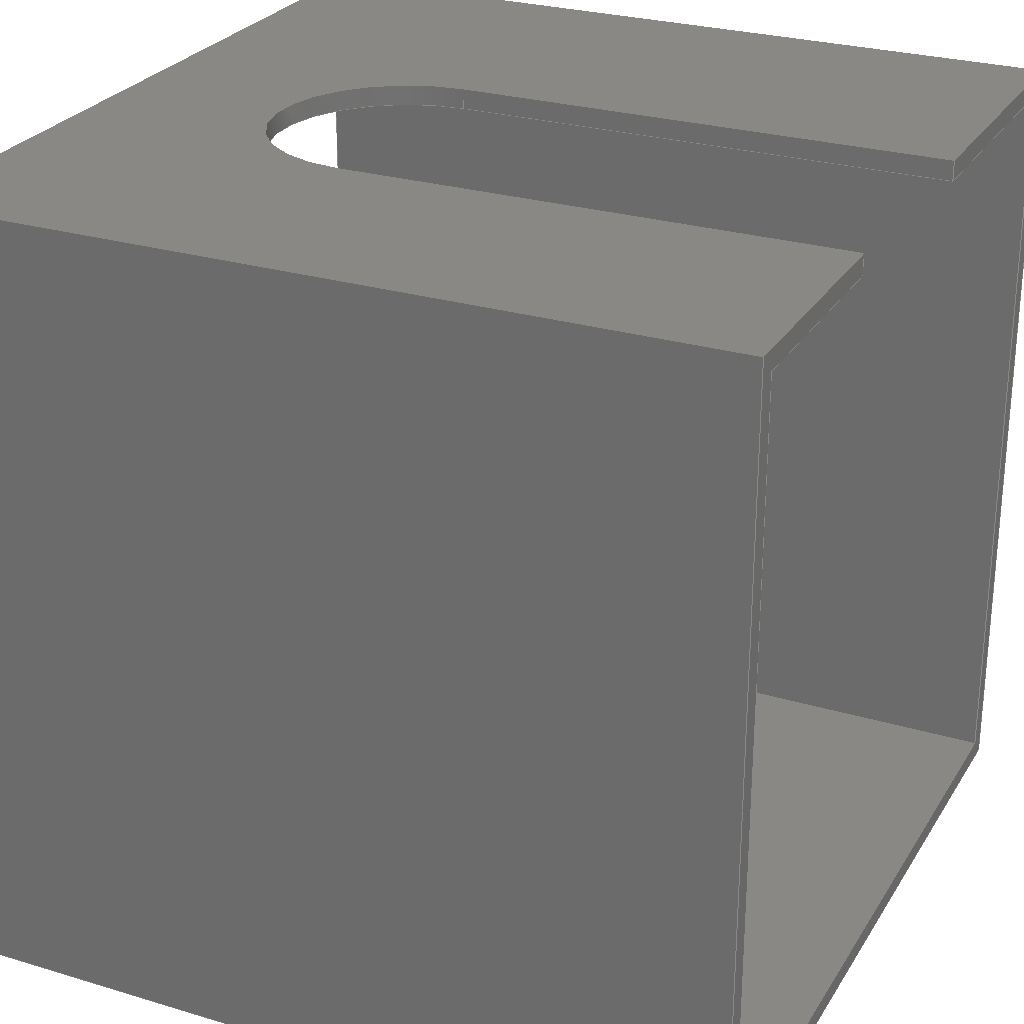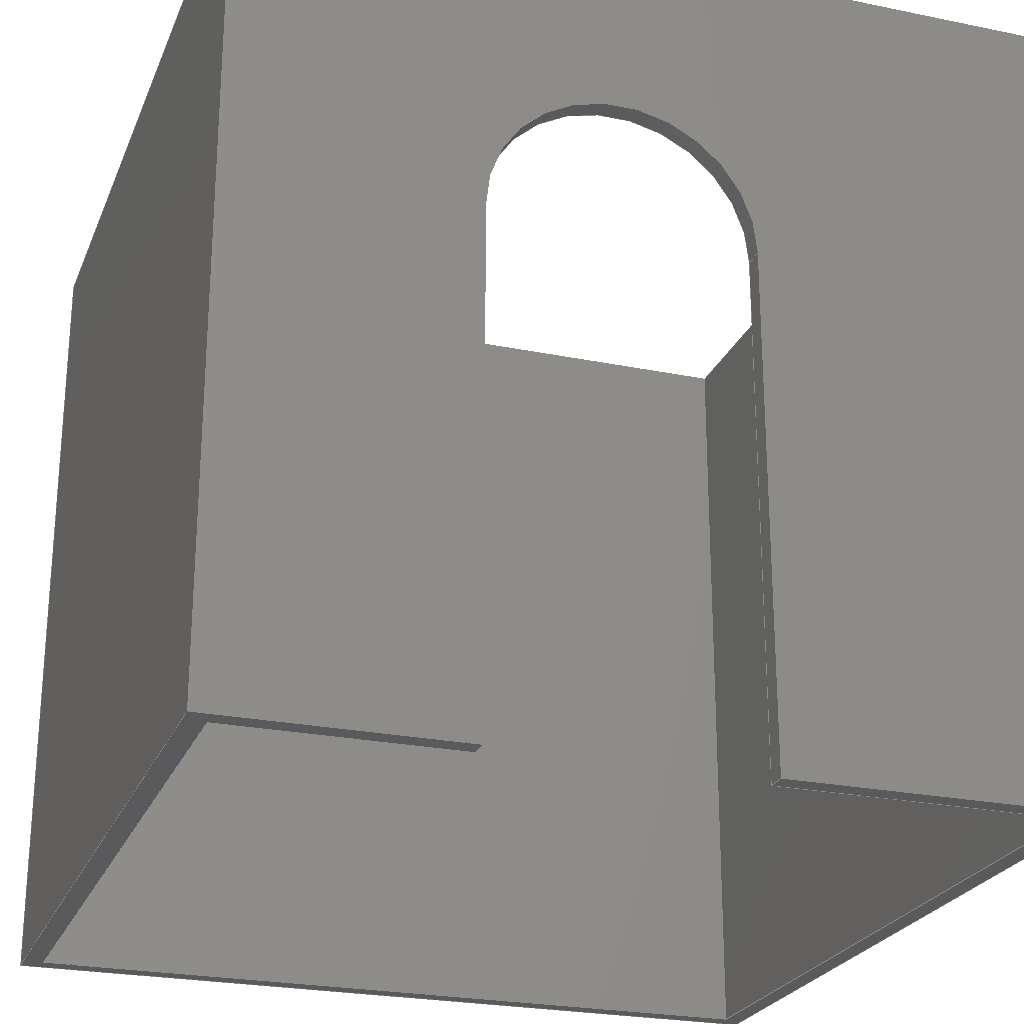
<metadata>
{"format":"step","ext":"step","renderer":"f3d","projection":"perspective","resolution":1024,"background":"white","views":[{"elev":26.7,"azim":-64.8,"up":"+Z"},{"elev":-24.5,"azim":-18.7,"up":"+Y"}]}
</metadata>
<code>
ISO-10303-21;
DATA;
#1=MECHANICAL_DESIGN_GEOMETRIC_PRESENTATION_REPRESENTATION('',(#4),#434);
#2=SHAPE_REPRESENTATION_RELATIONSHIP('SRR','None',#441,#3);
#3=ADVANCED_BREP_SHAPE_REPRESENTATION('',(#5),#433);
#4=STYLED_ITEM('',(#450),#5);
#5=MANIFOLD_SOLID_BREP('Body2',#262);
#6=FACE_BOUND('',#44,.T.);
#7=PLANE('',#279);
#8=PLANE('',#280);
#9=PLANE('',#281);
#10=PLANE('',#282);
#11=PLANE('',#283);
#12=PLANE('',#284);
#13=PLANE('',#285);
#14=PLANE('',#286);
#15=PLANE('',#287);
#16=PLANE('',#288);
#17=PLANE('',#289);
#18=PLANE('',#290);
#19=FACE_OUTER_BOUND('',#32,.T.);
#20=FACE_OUTER_BOUND('',#33,.T.);
#21=FACE_OUTER_BOUND('',#34,.T.);
#22=FACE_OUTER_BOUND('',#35,.T.);
#23=FACE_OUTER_BOUND('',#36,.T.);
#24=FACE_OUTER_BOUND('',#37,.T.);
#25=FACE_OUTER_BOUND('',#38,.T.);
#26=FACE_OUTER_BOUND('',#39,.T.);
#27=FACE_OUTER_BOUND('',#40,.T.);
#28=FACE_OUTER_BOUND('',#41,.T.);
#29=FACE_OUTER_BOUND('',#42,.T.);
#30=FACE_OUTER_BOUND('',#43,.T.);
#31=FACE_OUTER_BOUND('',#45,.T.);
#32=EDGE_LOOP('',(#176,#177,#178,#179));
#33=EDGE_LOOP('',(#180,#181,#182,#183));
#34=EDGE_LOOP('',(#184,#185,#186,#187));
#35=EDGE_LOOP('',(#188,#189,#190,#191,#192,#193,#194,#195));
#36=EDGE_LOOP('',(#196,#197,#198,#199));
#37=EDGE_LOOP('',(#200,#201,#202,#203));
#38=EDGE_LOOP('',(#204,#205,#206,#207));
#39=EDGE_LOOP('',(#208,#209,#210,#211));
#40=EDGE_LOOP('',(#212,#213,#214,#215));
#41=EDGE_LOOP('',(#216,#217,#218,#219));
#42=EDGE_LOOP('',(#220,#221,#222,#223,#224,#225,#226,#227));
#43=EDGE_LOOP('',(#228,#229,#230,#231));
#44=EDGE_LOOP('',(#232,#233,#234,#235));
#45=EDGE_LOOP('',(#236,#237,#238,#239,#240,#241,#242,#243,#244,#245,#246,
#247));
#46=LINE('',#363,#80);
#47=LINE('',#366,#81);
#48=LINE('',#369,#82);
#49=LINE('',#371,#83);
#50=LINE('',#372,#84);
#51=LINE('',#375,#85);
#52=LINE('',#377,#86);
#53=LINE('',#378,#87);
#54=LINE('',#381,#88);
#55=LINE('',#383,#89);
#56=LINE('',#385,#90);
#57=LINE('',#387,#91);
#58=LINE('',#388,#92);
#59=LINE('',#391,#93);
#60=LINE('',#393,#94);
#61=LINE('',#394,#95);
#62=LINE('',#397,#96);
#63=LINE('',#399,#97);
#64=LINE('',#400,#98);
#65=LINE('',#402,#99);
#66=LINE('',#403,#100);
#67=LINE('',#407,#101);
#68=LINE('',#409,#102);
#69=LINE('',#411,#103);
#70=LINE('',#412,#104);
#71=LINE('',#415,#105);
#72=LINE('',#417,#106);
#73=LINE('',#418,#107);
#74=LINE('',#421,#108);
#75=LINE('',#423,#109);
#76=LINE('',#424,#110);
#77=LINE('',#426,#111);
#78=LINE('',#427,#112);
#79=LINE('',#428,#113);
#80=VECTOR('',#297,1);
#81=VECTOR('',#300,1);
#82=VECTOR('',#303,1);
#83=VECTOR('',#304,1);
#84=VECTOR('',#305,1);
#85=VECTOR('',#308,1);
#86=VECTOR('',#309,1);
#87=VECTOR('',#310,1);
#88=VECTOR('',#313,1);
#89=VECTOR('',#314,1);
#90=VECTOR('',#315,1);
#91=VECTOR('',#316,1);
#92=VECTOR('',#317,1);
#93=VECTOR('',#320,1);
#94=VECTOR('',#321,1);
#95=VECTOR('',#322,1);
#96=VECTOR('',#325,1);
#97=VECTOR('',#326,1);
#98=VECTOR('',#327,1);
#99=VECTOR('',#330,1);
#100=VECTOR('',#331,1);
#101=VECTOR('',#334,1);
#102=VECTOR('',#335,1);
#103=VECTOR('',#336,1);
#104=VECTOR('',#337,1);
#105=VECTOR('',#340,1);
#106=VECTOR('',#341,1);
#107=VECTOR('',#342,1);
#108=VECTOR('',#345,1);
#109=VECTOR('',#346,1);
#110=VECTOR('',#347,1);
#111=VECTOR('',#350,1);
#112=VECTOR('',#351,1);
#113=VECTOR('',#352,1);
#114=CIRCLE('',#277,0.065);
#115=CIRCLE('',#278,0.065);
#116=VERTEX_POINT('',#359);
#117=VERTEX_POINT('',#360);
#118=VERTEX_POINT('',#362);
#119=VERTEX_POINT('',#364);
#120=VERTEX_POINT('',#368);
#121=VERTEX_POINT('',#370);
#122=VERTEX_POINT('',#374);
#123=VERTEX_POINT('',#376);
#124=VERTEX_POINT('',#380);
#125=VERTEX_POINT('',#382);
#126=VERTEX_POINT('',#384);
#127=VERTEX_POINT('',#386);
#128=VERTEX_POINT('',#390);
#129=VERTEX_POINT('',#392);
#130=VERTEX_POINT('',#396);
#131=VERTEX_POINT('',#398);
#132=VERTEX_POINT('',#405);
#133=VERTEX_POINT('',#406);
#134=VERTEX_POINT('',#408);
#135=VERTEX_POINT('',#410);
#136=VERTEX_POINT('',#414);
#137=VERTEX_POINT('',#416);
#138=VERTEX_POINT('',#420);
#139=VERTEX_POINT('',#422);
#140=EDGE_CURVE('',#116,#117,#114,.T.);
#141=EDGE_CURVE('',#116,#118,#46,.T.);
#142=EDGE_CURVE('',#119,#118,#115,.T.);
#143=EDGE_CURVE('',#117,#119,#47,.T.);
#144=EDGE_CURVE('',#120,#116,#48,.T.);
#145=EDGE_CURVE('',#121,#120,#49,.T.);
#146=EDGE_CURVE('',#118,#121,#50,.T.);
#147=EDGE_CURVE('',#117,#122,#51,.T.);
#148=EDGE_CURVE('',#123,#119,#52,.T.);
#149=EDGE_CURVE('',#122,#123,#53,.T.);
#150=EDGE_CURVE('',#121,#124,#54,.T.);
#151=EDGE_CURVE('',#124,#125,#55,.T.);
#152=EDGE_CURVE('',#126,#125,#56,.T.);
#153=EDGE_CURVE('',#127,#126,#57,.T.);
#154=EDGE_CURVE('',#127,#123,#58,.T.);
#155=EDGE_CURVE('',#124,#128,#59,.T.);
#156=EDGE_CURVE('',#128,#129,#60,.T.);
#157=EDGE_CURVE('',#125,#129,#61,.T.);
#158=EDGE_CURVE('',#130,#127,#62,.T.);
#159=EDGE_CURVE('',#131,#126,#63,.T.);
#160=EDGE_CURVE('',#130,#131,#64,.T.);
#161=EDGE_CURVE('',#128,#130,#65,.T.);
#162=EDGE_CURVE('',#129,#131,#66,.T.);
#163=EDGE_CURVE('',#132,#133,#67,.T.);
#164=EDGE_CURVE('',#132,#134,#68,.T.);
#165=EDGE_CURVE('',#135,#134,#69,.T.);
#166=EDGE_CURVE('',#133,#135,#70,.T.);
#167=EDGE_CURVE('',#133,#136,#71,.T.);
#168=EDGE_CURVE('',#137,#135,#72,.T.);
#169=EDGE_CURVE('',#136,#137,#73,.T.);
#170=EDGE_CURVE('',#136,#138,#74,.T.);
#171=EDGE_CURVE('',#139,#137,#75,.T.);
#172=EDGE_CURVE('',#138,#139,#76,.T.);
#173=EDGE_CURVE('',#138,#122,#77,.T.);
#174=EDGE_CURVE('',#134,#139,#78,.T.);
#175=EDGE_CURVE('',#120,#132,#79,.T.);
#176=ORIENTED_EDGE('',*,*,#140,.F.);
#177=ORIENTED_EDGE('',*,*,#141,.T.);
#178=ORIENTED_EDGE('',*,*,#142,.F.);
#179=ORIENTED_EDGE('',*,*,#143,.F.);
#180=ORIENTED_EDGE('',*,*,#144,.F.);
#181=ORIENTED_EDGE('',*,*,#145,.F.);
#182=ORIENTED_EDGE('',*,*,#146,.F.);
#183=ORIENTED_EDGE('',*,*,#141,.F.);
#184=ORIENTED_EDGE('',*,*,#147,.F.);
#185=ORIENTED_EDGE('',*,*,#143,.T.);
#186=ORIENTED_EDGE('',*,*,#148,.F.);
#187=ORIENTED_EDGE('',*,*,#149,.F.);
#188=ORIENTED_EDGE('',*,*,#148,.T.);
#189=ORIENTED_EDGE('',*,*,#142,.T.);
#190=ORIENTED_EDGE('',*,*,#146,.T.);
#191=ORIENTED_EDGE('',*,*,#150,.T.);
#192=ORIENTED_EDGE('',*,*,#151,.T.);
#193=ORIENTED_EDGE('',*,*,#152,.F.);
#194=ORIENTED_EDGE('',*,*,#153,.F.);
#195=ORIENTED_EDGE('',*,*,#154,.T.);
#196=ORIENTED_EDGE('',*,*,#155,.T.);
#197=ORIENTED_EDGE('',*,*,#156,.T.);
#198=ORIENTED_EDGE('',*,*,#157,.F.);
#199=ORIENTED_EDGE('',*,*,#151,.F.);
#200=ORIENTED_EDGE('',*,*,#158,.T.);
#201=ORIENTED_EDGE('',*,*,#153,.T.);
#202=ORIENTED_EDGE('',*,*,#159,.F.);
#203=ORIENTED_EDGE('',*,*,#160,.F.);
#204=ORIENTED_EDGE('',*,*,#161,.T.);
#205=ORIENTED_EDGE('',*,*,#160,.T.);
#206=ORIENTED_EDGE('',*,*,#162,.F.);
#207=ORIENTED_EDGE('',*,*,#156,.F.);
#208=ORIENTED_EDGE('',*,*,#163,.F.);
#209=ORIENTED_EDGE('',*,*,#164,.T.);
#210=ORIENTED_EDGE('',*,*,#165,.F.);
#211=ORIENTED_EDGE('',*,*,#166,.F.);
#212=ORIENTED_EDGE('',*,*,#167,.F.);
#213=ORIENTED_EDGE('',*,*,#166,.T.);
#214=ORIENTED_EDGE('',*,*,#168,.F.);
#215=ORIENTED_EDGE('',*,*,#169,.F.);
#216=ORIENTED_EDGE('',*,*,#170,.F.);
#217=ORIENTED_EDGE('',*,*,#169,.T.);
#218=ORIENTED_EDGE('',*,*,#171,.F.);
#219=ORIENTED_EDGE('',*,*,#172,.F.);
#220=ORIENTED_EDGE('',*,*,#147,.T.);
#221=ORIENTED_EDGE('',*,*,#173,.F.);
#222=ORIENTED_EDGE('',*,*,#172,.T.);
#223=ORIENTED_EDGE('',*,*,#174,.F.);
#224=ORIENTED_EDGE('',*,*,#164,.F.);
#225=ORIENTED_EDGE('',*,*,#175,.F.);
#226=ORIENTED_EDGE('',*,*,#144,.T.);
#227=ORIENTED_EDGE('',*,*,#140,.T.);
#228=ORIENTED_EDGE('',*,*,#174,.T.);
#229=ORIENTED_EDGE('',*,*,#171,.T.);
#230=ORIENTED_EDGE('',*,*,#168,.T.);
#231=ORIENTED_EDGE('',*,*,#165,.T.);
#232=ORIENTED_EDGE('',*,*,#162,.T.);
#233=ORIENTED_EDGE('',*,*,#159,.T.);
#234=ORIENTED_EDGE('',*,*,#152,.T.);
#235=ORIENTED_EDGE('',*,*,#157,.T.);
#236=ORIENTED_EDGE('',*,*,#149,.T.);
#237=ORIENTED_EDGE('',*,*,#154,.F.);
#238=ORIENTED_EDGE('',*,*,#158,.F.);
#239=ORIENTED_EDGE('',*,*,#161,.F.);
#240=ORIENTED_EDGE('',*,*,#155,.F.);
#241=ORIENTED_EDGE('',*,*,#150,.F.);
#242=ORIENTED_EDGE('',*,*,#145,.T.);
#243=ORIENTED_EDGE('',*,*,#175,.T.);
#244=ORIENTED_EDGE('',*,*,#163,.T.);
#245=ORIENTED_EDGE('',*,*,#167,.T.);
#246=ORIENTED_EDGE('',*,*,#170,.T.);
#247=ORIENTED_EDGE('',*,*,#173,.T.);
#248=CYLINDRICAL_SURFACE('',#276,0.065);
#249=ADVANCED_FACE('',(#19),#248,.F.);
#250=ADVANCED_FACE('',(#20),#7,.F.);
#251=ADVANCED_FACE('',(#21),#8,.F.);
#252=ADVANCED_FACE('',(#22),#9,.T.);
#253=ADVANCED_FACE('',(#23),#10,.T.);
#254=ADVANCED_FACE('',(#24),#11,.T.);
#255=ADVANCED_FACE('',(#25),#12,.T.);
#256=ADVANCED_FACE('',(#26),#13,.T.);
#257=ADVANCED_FACE('',(#27),#14,.T.);
#258=ADVANCED_FACE('',(#28),#15,.T.);
#259=ADVANCED_FACE('',(#29),#16,.T.);
#260=ADVANCED_FACE('',(#30,#6),#17,.T.);
#261=ADVANCED_FACE('',(#31),#18,.F.);
#262=CLOSED_SHELL('',(#249,#250,#251,#252,#253,#254,#255,#256,#257,#258,
#259,#260,#261));
#263=DERIVED_UNIT_ELEMENT(#265,1);
#264=DERIVED_UNIT_ELEMENT(#436,3);
#265=(
MASS_UNIT()
NAMED_UNIT(*)
SI_UNIT(.KILO.,.GRAM.)
);
#266=DERIVED_UNIT((#263,#264));
#267=MEASURE_REPRESENTATION_ITEM('density measure',
POSITIVE_RATIO_MEASURE(7850),#266);
#268=PROPERTY_DEFINITION_REPRESENTATION(#273,#270);
#269=PROPERTY_DEFINITION_REPRESENTATION(#274,#271);
#270=REPRESENTATION('material name',(#272),#433);
#271=REPRESENTATION('density',(#267),#433);
#272=DESCRIPTIVE_REPRESENTATION_ITEM('Steel','Steel');
#273=PROPERTY_DEFINITION('material property','material name',#443);
#274=PROPERTY_DEFINITION('material property','density of part',#443);
#275=AXIS2_PLACEMENT_3D('placement',#357,#291,#292);
#276=AXIS2_PLACEMENT_3D('',#358,#293,#294);
#277=AXIS2_PLACEMENT_3D('',#361,#295,#296);
#278=AXIS2_PLACEMENT_3D('',#365,#298,#299);
#279=AXIS2_PLACEMENT_3D('',#367,#301,#302);
#280=AXIS2_PLACEMENT_3D('',#373,#306,#307);
#281=AXIS2_PLACEMENT_3D('',#379,#311,#312);
#282=AXIS2_PLACEMENT_3D('',#389,#318,#319);
#283=AXIS2_PLACEMENT_3D('',#395,#323,#324);
#284=AXIS2_PLACEMENT_3D('',#401,#328,#329);
#285=AXIS2_PLACEMENT_3D('',#404,#332,#333);
#286=AXIS2_PLACEMENT_3D('',#413,#338,#339);
#287=AXIS2_PLACEMENT_3D('',#419,#343,#344);
#288=AXIS2_PLACEMENT_3D('',#425,#348,#349);
#289=AXIS2_PLACEMENT_3D('',#429,#353,#354);
#290=AXIS2_PLACEMENT_3D('',#430,#355,#356);
#291=DIRECTION('axis',(0,0,1));
#292=DIRECTION('refdir',(1,0,0));
#293=DIRECTION('center_axis',(0,0,-1));
#294=DIRECTION('ref_axis',(1,-4.27e-16,0));
#295=DIRECTION('center_axis',(0,0,-1));
#296=DIRECTION('ref_axis',(1,-4.27e-16,0));
#297=DIRECTION('',(0,0,-1));
#298=DIRECTION('center_axis',(0,0,1));
#299=DIRECTION('ref_axis',(1,-4.27e-16,0));
#300=DIRECTION('',(0,0,-1));
#301=DIRECTION('center_axis',(-1,0,0));
#302=DIRECTION('ref_axis',(0,1,0));
#303=DIRECTION('',(0,1,0));
#304=DIRECTION('',(0,0,1));
#305=DIRECTION('',(0,-1,0));
#306=DIRECTION('center_axis',(1,0,0));
#307=DIRECTION('ref_axis',(0,-1,0));
#308=DIRECTION('',(0,-1,0));
#309=DIRECTION('',(0,1,0));
#310=DIRECTION('',(0,0,-1));
#311=DIRECTION('center_axis',(0,0,-1));
#312=DIRECTION('ref_axis',(-1,0,0));
#313=DIRECTION('',(-1,0,0));
#314=DIRECTION('',(0,1,0));
#315=DIRECTION('',(-1,0,0));
#316=DIRECTION('',(0,1,0));
#317=DIRECTION('',(-1,0,0));
#318=DIRECTION('center_axis',(1,0,0));
#319=DIRECTION('ref_axis',(0,0,-1));
#320=DIRECTION('',(0,0,-1));
#321=DIRECTION('',(0,1,0));
#322=DIRECTION('',(0,0,-1));
#323=DIRECTION('center_axis',(-1,0,0));
#324=DIRECTION('ref_axis',(0,0,1));
#325=DIRECTION('',(0,0,1));
#326=DIRECTION('',(0,0,1));
#327=DIRECTION('',(0,1,0));
#328=DIRECTION('center_axis',(0,0,1));
#329=DIRECTION('ref_axis',(1,0,0));
#330=DIRECTION('',(1,0,0));
#331=DIRECTION('',(1,0,0));
#332=DIRECTION('center_axis',(-1,0,0));
#333=DIRECTION('ref_axis',(0,0,1));
#334=DIRECTION('',(0,0,-1));
#335=DIRECTION('',(0,1,0));
#336=DIRECTION('',(0,0,1));
#337=DIRECTION('',(0,1,0));
#338=DIRECTION('center_axis',(0,0,-1));
#339=DIRECTION('ref_axis',(-1,0,0));
#340=DIRECTION('',(1,0,0));
#341=DIRECTION('',(-1,0,0));
#342=DIRECTION('',(0,1,0));
#343=DIRECTION('center_axis',(1,0,0));
#344=DIRECTION('ref_axis',(0,0,-1));
#345=DIRECTION('',(0,0,1));
#346=DIRECTION('',(0,0,-1));
#347=DIRECTION('',(0,1,0));
#348=DIRECTION('center_axis',(0,0,1));
#349=DIRECTION('ref_axis',(1,0,0));
#350=DIRECTION('',(-1,0,0));
#351=DIRECTION('',(1,0,0));
#352=DIRECTION('',(-1,0,0));
#353=DIRECTION('center_axis',(0,1,0));
#354=DIRECTION('ref_axis',(0,0,1));
#355=DIRECTION('center_axis',(0,1,0));
#356=DIRECTION('ref_axis',(1,0,0));
#357=CARTESIAN_POINT('',(0,0,0));
#358=CARTESIAN_POINT('Origin',(0.035,0.25,0.2));
#359=CARTESIAN_POINT('',(-0.03,0.25,0.2));
#360=CARTESIAN_POINT('',(0.1,0.25,0.2));
#361=CARTESIAN_POINT('Origin',(0.035,0.25,0.2));
#362=CARTESIAN_POINT('',(-0.03,0.25,0.19));
#363=CARTESIAN_POINT('',(-0.03,0.25,0.2));
#364=CARTESIAN_POINT('',(0.1,0.25,0.19));
#365=CARTESIAN_POINT('Origin',(0.035,0.25,0.19));
#366=CARTESIAN_POINT('',(0.1,0.25,0.2));
#367=CARTESIAN_POINT('Origin',(-0.03,0,0.2));
#368=CARTESIAN_POINT('',(-0.03,0,0.2));
#369=CARTESIAN_POINT('',(-0.03,0,0.2));
#370=CARTESIAN_POINT('',(-0.03,0,0.19));
#371=CARTESIAN_POINT('',(-0.03,0,0.1));
#372=CARTESIAN_POINT('',(-0.03,0,0.19));
#373=CARTESIAN_POINT('Origin',(0.1,0.25,0.2));
#374=CARTESIAN_POINT('',(0.1,0,0.2));
#375=CARTESIAN_POINT('',(0.1,0.125,0.2));
#376=CARTESIAN_POINT('',(0.1,0,0.19));
#377=CARTESIAN_POINT('',(0.1,0.125,0.19));
#378=CARTESIAN_POINT('',(0.1,0,0.1));
#379=CARTESIAN_POINT('Origin',(0.24,0,0.19));
#380=CARTESIAN_POINT('',(-0.14,0,0.19));
#381=CARTESIAN_POINT('',(0.24,0,0.19));
#382=CARTESIAN_POINT('',(-0.14,0.4,0.19));
#383=CARTESIAN_POINT('',(-0.14,0,0.19));
#384=CARTESIAN_POINT('',(0.24,0.4,0.19));
#385=CARTESIAN_POINT('',(0.24,0.4,0.19));
#386=CARTESIAN_POINT('',(0.24,0,0.19));
#387=CARTESIAN_POINT('',(0.24,0,0.19));
#388=CARTESIAN_POINT('',(0.24,0,0.19));
#389=CARTESIAN_POINT('Origin',(-0.14,0,0.19));
#390=CARTESIAN_POINT('',(-0.14,0,-0.19));
#391=CARTESIAN_POINT('',(-0.14,0,0.19));
#392=CARTESIAN_POINT('',(-0.14,0.4,-0.19));
#393=CARTESIAN_POINT('',(-0.14,0,-0.19));
#394=CARTESIAN_POINT('',(-0.14,0.4,0.19));
#395=CARTESIAN_POINT('Origin',(0.24,0,-0.19));
#396=CARTESIAN_POINT('',(0.24,0,-0.19));
#397=CARTESIAN_POINT('',(0.24,0,-0.19));
#398=CARTESIAN_POINT('',(0.24,0.4,-0.19));
#399=CARTESIAN_POINT('',(0.24,0.4,-0.19));
#400=CARTESIAN_POINT('',(0.24,0,-0.19));
#401=CARTESIAN_POINT('Origin',(-0.14,0,-0.19));
#402=CARTESIAN_POINT('',(-0.14,0,-0.19));
#403=CARTESIAN_POINT('',(-0.14,0.4,-0.19));
#404=CARTESIAN_POINT('Origin',(-0.15,0,-0.2));
#405=CARTESIAN_POINT('',(-0.15,0,0.2));
#406=CARTESIAN_POINT('',(-0.15,0,-0.2));
#407=CARTESIAN_POINT('',(-0.15,0,0.2));
#408=CARTESIAN_POINT('',(-0.15,0.4,0.2));
#409=CARTESIAN_POINT('',(-0.15,0,0.2));
#410=CARTESIAN_POINT('',(-0.15,0.4,-0.2));
#411=CARTESIAN_POINT('',(-0.15,0.4,0.2));
#412=CARTESIAN_POINT('',(-0.15,0,-0.2));
#413=CARTESIAN_POINT('Origin',(0.25,0,-0.2));
#414=CARTESIAN_POINT('',(0.25,0,-0.2));
#415=CARTESIAN_POINT('',(-0.15,0,-0.2));
#416=CARTESIAN_POINT('',(0.25,0.4,-0.2));
#417=CARTESIAN_POINT('',(-0.15,0.4,-0.2));
#418=CARTESIAN_POINT('',(0.25,0,-0.2));
#419=CARTESIAN_POINT('Origin',(0.25,0,0.2));
#420=CARTESIAN_POINT('',(0.25,0,0.2));
#421=CARTESIAN_POINT('',(0.25,0,-0.2));
#422=CARTESIAN_POINT('',(0.25,0.4,0.2));
#423=CARTESIAN_POINT('',(0.25,0.4,-0.2));
#424=CARTESIAN_POINT('',(0.25,0,0.2));
#425=CARTESIAN_POINT('Origin',(-0.15,0,0.2));
#426=CARTESIAN_POINT('',(0.25,0,0.2));
#427=CARTESIAN_POINT('',(0.25,0.4,0.2));
#428=CARTESIAN_POINT('',(0.25,0,0.2));
#429=CARTESIAN_POINT('Origin',(0.05,0.4,3.725e-09));
#430=CARTESIAN_POINT('Origin',(0.05,0,3.725e-09));
#431=UNCERTAINTY_MEASURE_WITH_UNIT(LENGTH_MEASURE(0.001),#435,
'DISTANCE_ACCURACY_VALUE',
'Maximum model space distance between geometric entities at asserted c
onnectivities');
#432=UNCERTAINTY_MEASURE_WITH_UNIT(LENGTH_MEASURE(0.001),#435,
'DISTANCE_ACCURACY_VALUE',
'Maximum model space distance between geometric entities at asserted c
onnectivities');
#433=(
GEOMETRIC_REPRESENTATION_CONTEXT(3)
GLOBAL_UNCERTAINTY_ASSIGNED_CONTEXT((#431))
GLOBAL_UNIT_ASSIGNED_CONTEXT((#435,#437,#438))
REPRESENTATION_CONTEXT('','3D')
);
#434=(
GEOMETRIC_REPRESENTATION_CONTEXT(3)
GLOBAL_UNCERTAINTY_ASSIGNED_CONTEXT((#432))
GLOBAL_UNIT_ASSIGNED_CONTEXT((#435,#437,#438))
REPRESENTATION_CONTEXT('','3D')
);
#435=(
LENGTH_UNIT()
NAMED_UNIT(*)
SI_UNIT(.CENTI.,.METRE.)
);
#436=(
LENGTH_UNIT()
NAMED_UNIT(*)
SI_UNIT($,.METRE.)
);
#437=(
NAMED_UNIT(*)
PLANE_ANGLE_UNIT()
SI_UNIT($,.RADIAN.)
);
#438=(
NAMED_UNIT(*)
SI_UNIT($,.STERADIAN.)
SOLID_ANGLE_UNIT()
);
#439=SHAPE_DEFINITION_REPRESENTATION(#440,#441);
#440=PRODUCT_DEFINITION_SHAPE('',$,#443);
#441=SHAPE_REPRESENTATION('',(#275),#433);
#442=PRODUCT_DEFINITION_CONTEXT('part definition',#447,'design');
#443=PRODUCT_DEFINITION('Untitled','Untitled',#444,#442);
#444=PRODUCT_DEFINITION_FORMATION('',$,#449);
#445=PRODUCT_RELATED_PRODUCT_CATEGORY('Untitled','Untitled',(#449));
#446=APPLICATION_PROTOCOL_DEFINITION('international standard',
'automotive_design',2009,#447);
#447=APPLICATION_CONTEXT(
'Core Data for Automotive Mechanical Design Process');
#448=PRODUCT_CONTEXT('part definition',#447,'mechanical');
#449=PRODUCT('Untitled','Untitled',$,(#448));
#450=PRESENTATION_STYLE_ASSIGNMENT((#451));
#451=SURFACE_STYLE_USAGE(.BOTH.,#452);
#452=SURFACE_SIDE_STYLE('',(#453));
#453=SURFACE_STYLE_FILL_AREA(#454);
#454=FILL_AREA_STYLE('Steel - Satin',(#455));
#455=FILL_AREA_STYLE_COLOUR('Steel - Satin',#456);
#456=COLOUR_RGB('Steel - Satin',0.6275,0.6275,0.6275);
ENDSEC;
END-ISO-10303-21;

</code>
